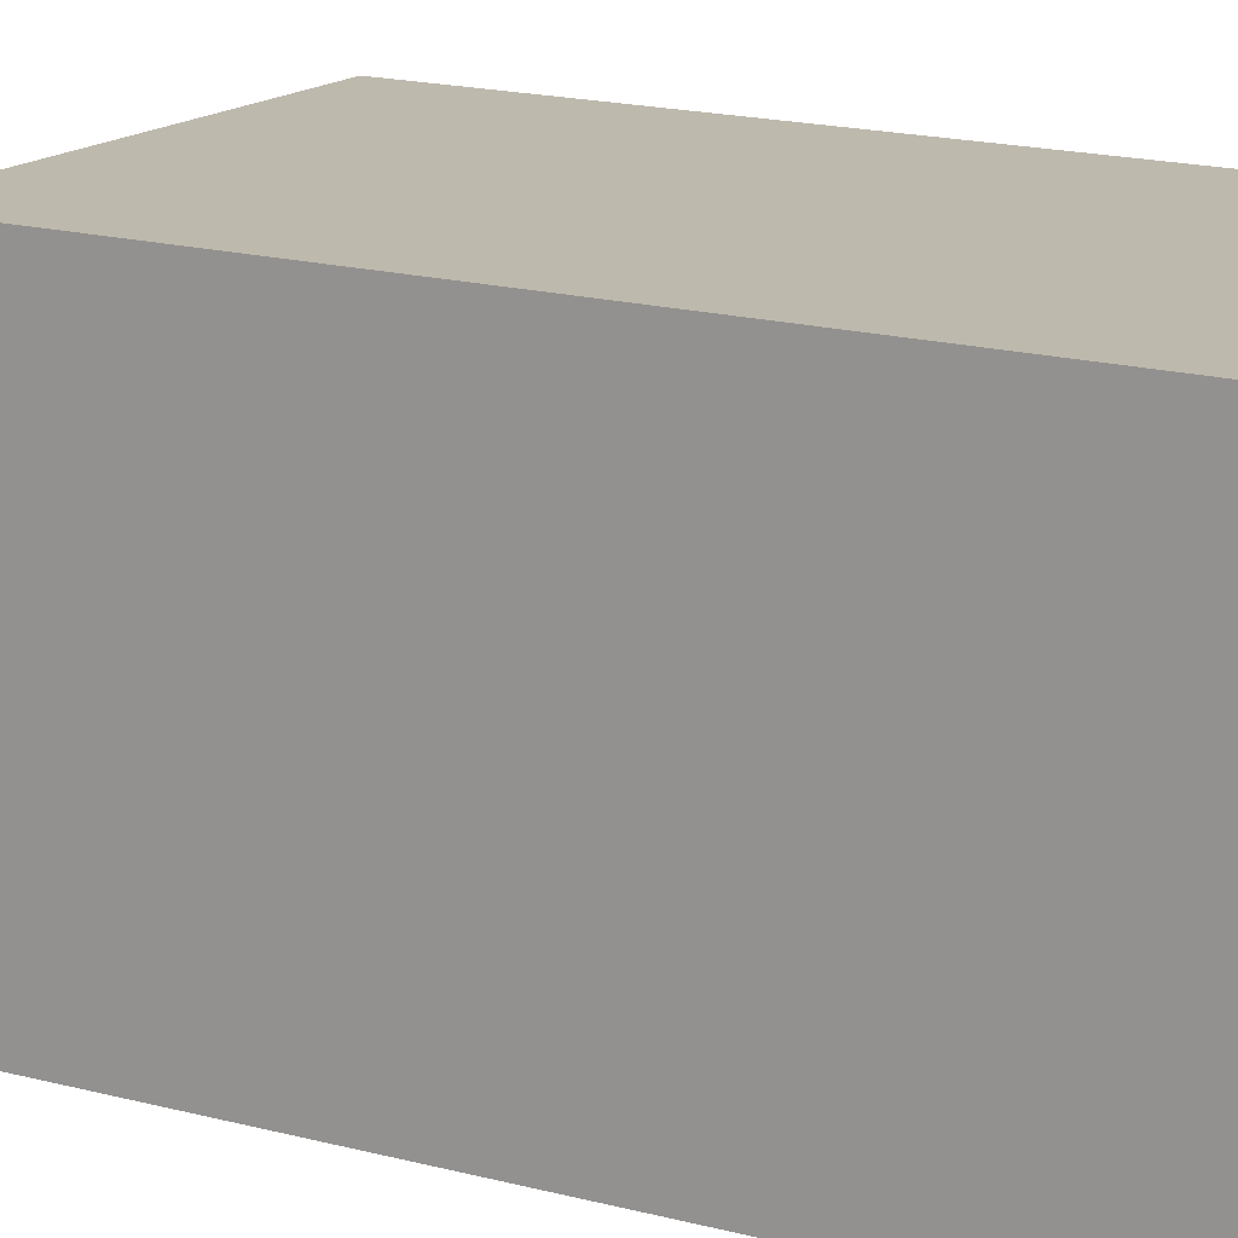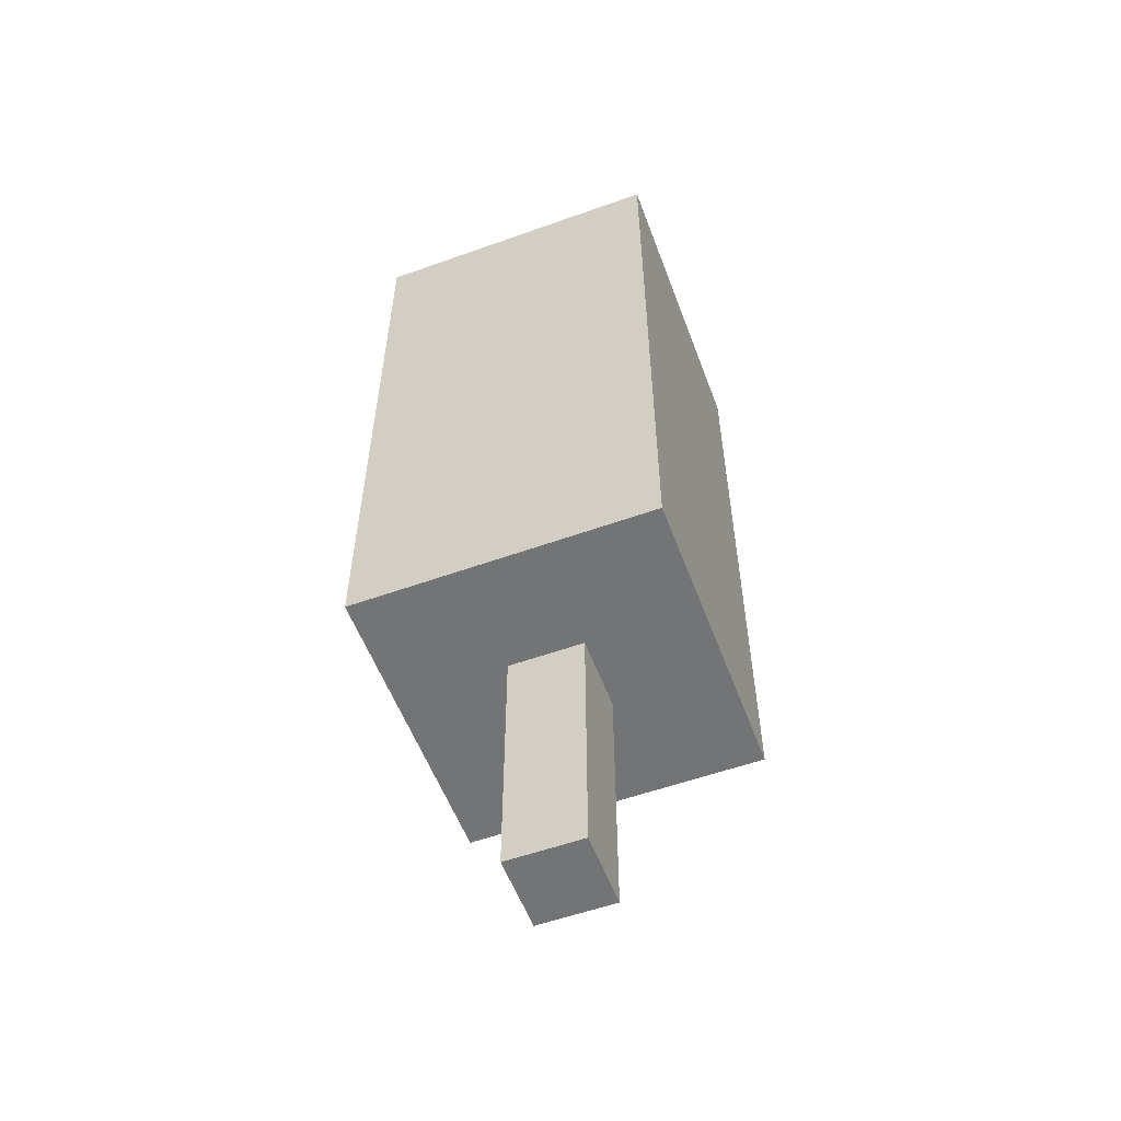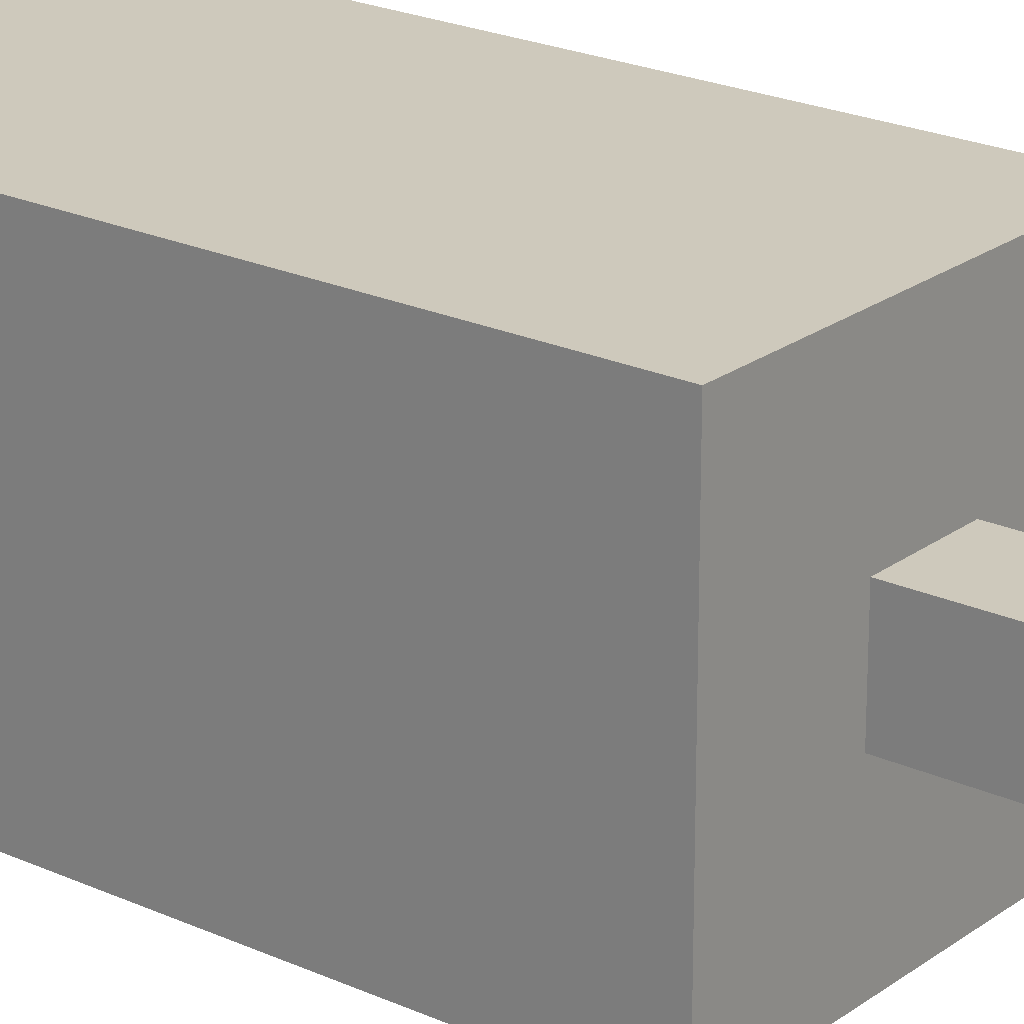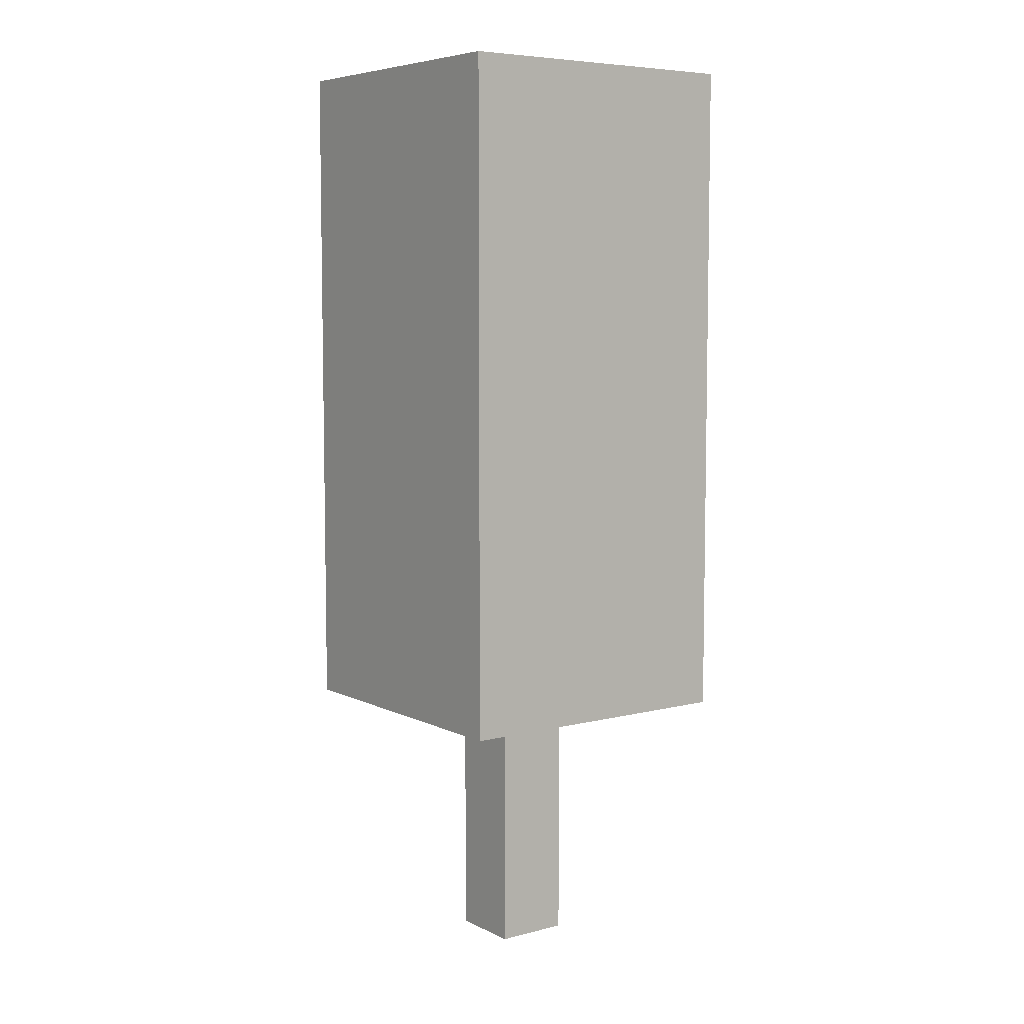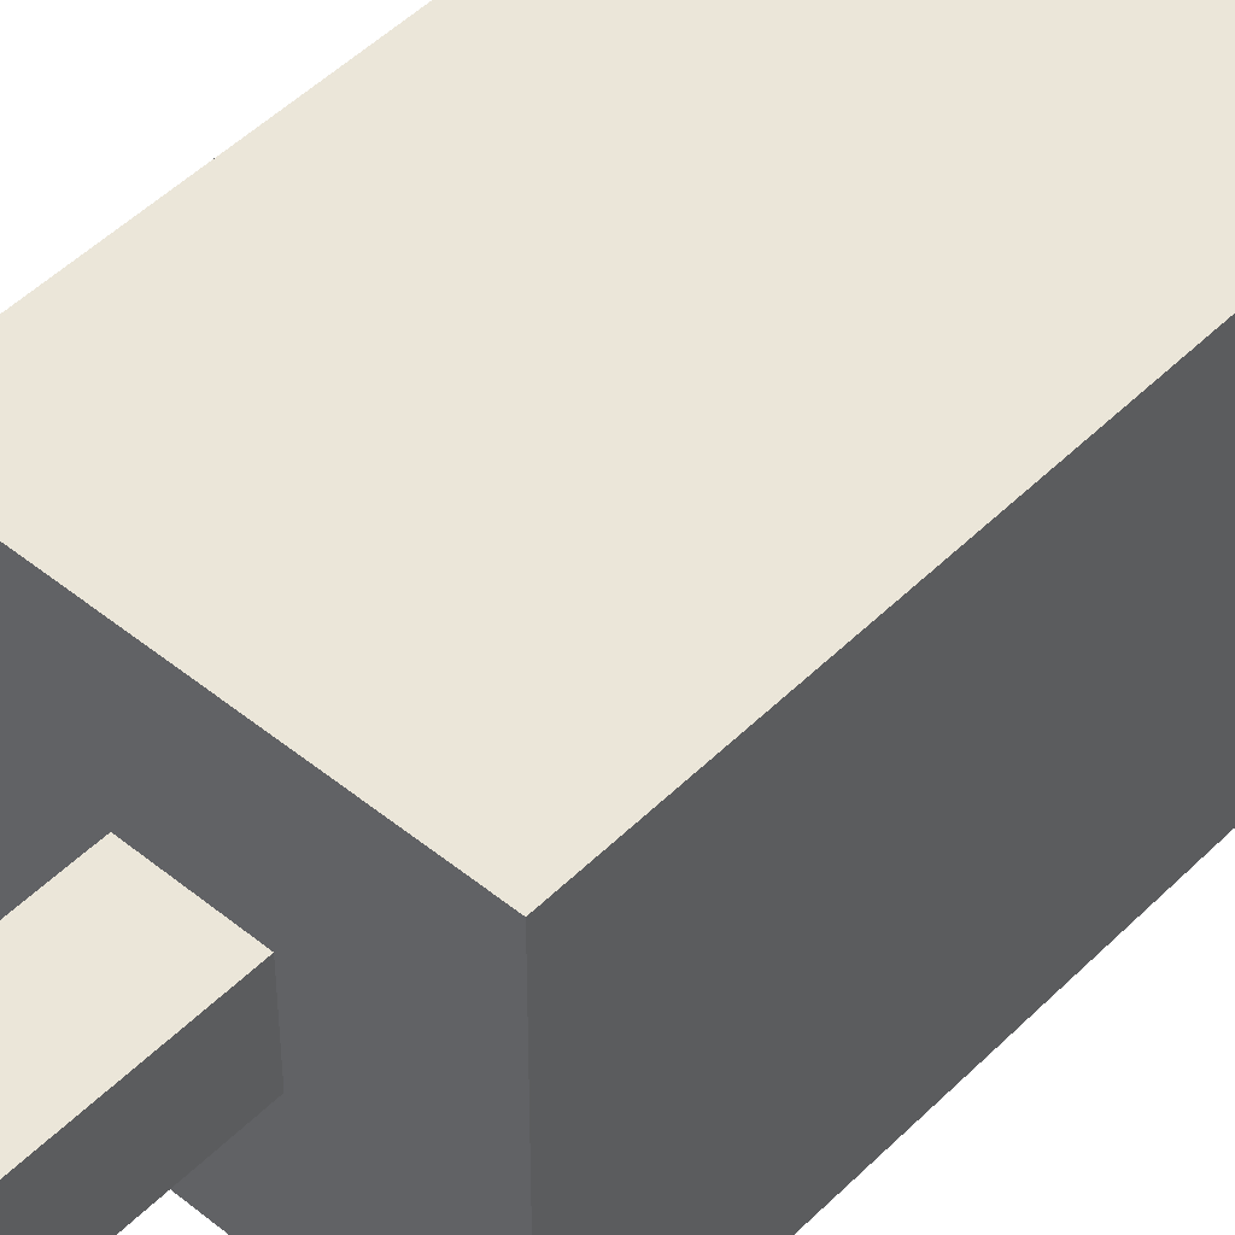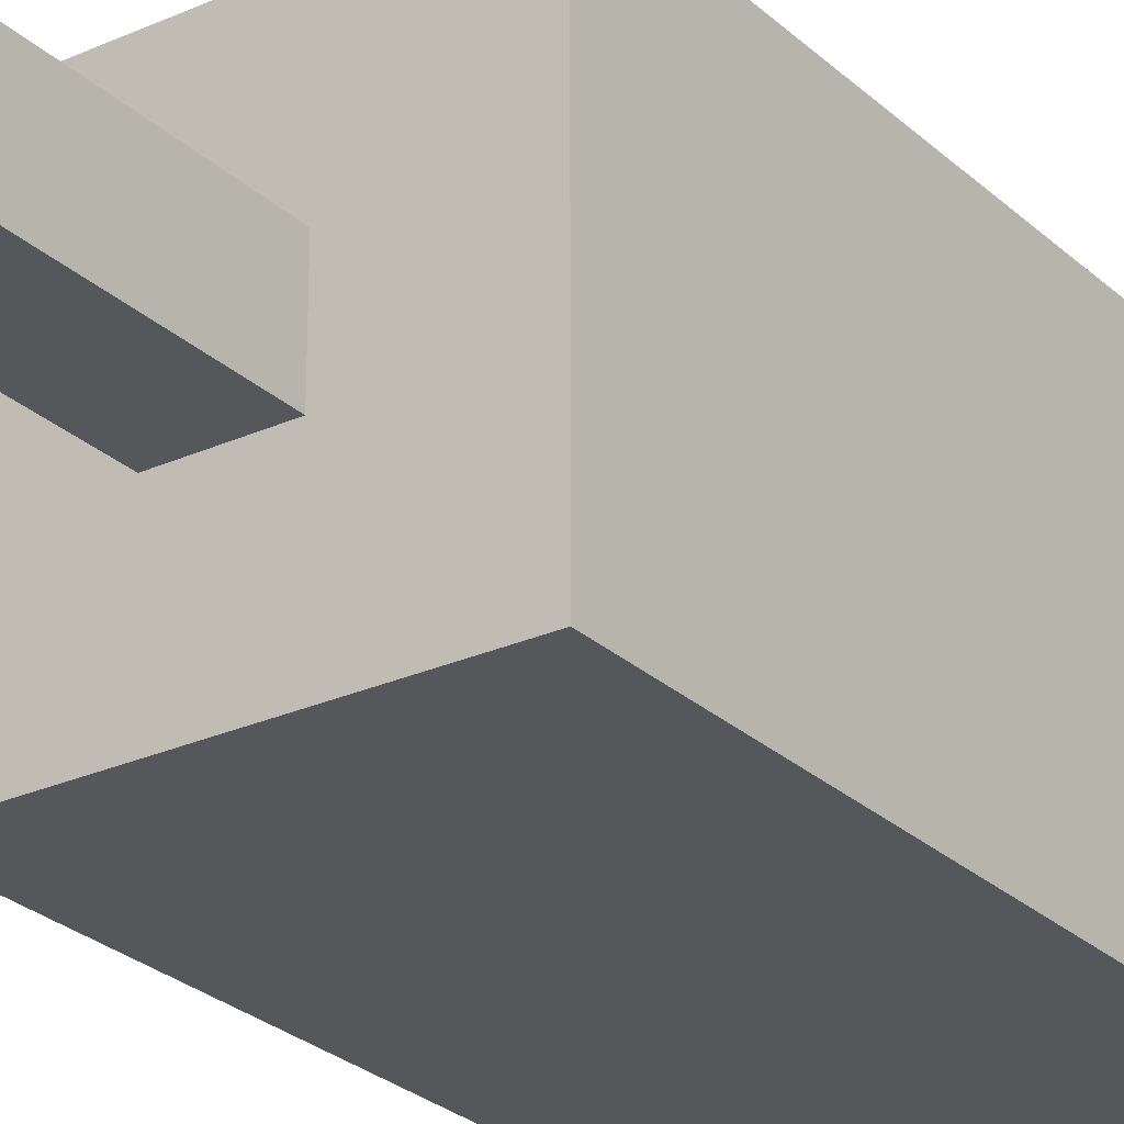
<metadata>
{"format":"obj","ext":"obj","renderer":"f3d","projection":"perspective","resolution":1024,"background":"white","views":[{"elev":15.2,"azim":121.3,"up":"+Z"},{"elev":-56.2,"azim":20.5,"up":"+Y"},{"elev":22.3,"azim":-51.6,"up":"+Z"},{"elev":6.7,"azim":143.7,"up":"+Y"},{"elev":48.3,"azim":42.2,"up":"+Z"},{"elev":-26.4,"azim":35.4,"up":"+Z"}]}
</metadata>
<code>
g default
v -0.1 1.3 0.3
v -0.1 -0.1 0.3
v -0.1 -0.1 -0.1
v -0.1 1.3 -0.1
v -0.7 4.9 0.9
v -0.7 1.3 0.9
v -0.7 1.3 -0.7
v -0.7 4.9 -0.7
v 0.9 1.3 -0.7
v 0.9 1.3 0.9
v 0.9 4.9 0.9
v 0.9 4.9 -0.7
v 0.3 -0.1 -0.1
v 0.3 -0.1 0.3
v 0.3 1.3 0.3
v 0.3 1.3 -0.1
v -0.1 -0.1 -0.1
v -0.1 -0.1 0.3
v 0.3 -0.1 0.3
v 0.3 -0.1 -0.1
v 0.3 1.3 0.3
v -0.7 1.3 0.9
v 0.9 1.3 0.9
v -0.1 1.3 0.3
v 0.3 1.3 0.3
v 0.9 1.3 -0.7
v 0.3 1.3 0.3
v -0.7 1.3 -0.7
v -0.1 1.3 0.3
v 0.3 1.3 -0.1
v 0.3 1.3 -0.1
v 0.3 1.3 0.3
v -0.1 1.3 -0.1
v -0.1 1.3 0.3
v 0.3 1.3 -0.1
v -0.1 1.3 -0.1
v 0.9 4.9 0.9
v -0.7 4.9 0.9
v -0.7 4.9 -0.7
v 0.9 4.9 -0.7
v 0.3 -0.1 0.3
v -0.1 -0.1 0.3
v -0.1 1.3 0.3
v 0.3 1.3 0.3
v 0.9 1.3 0.9
v -0.7 1.3 0.9
v -0.7 4.9 0.9
v 0.9 4.9 0.9
v -0.1 1.3 -0.1
v -0.1 -0.1 -0.1
v 0.3 -0.1 -0.1
v 0.3 1.3 -0.1
v -0.7 4.9 -0.7
v -0.7 1.3 -0.7
v 0.9 1.3 -0.7
v 0.9 4.9 -0.7
f 3 2 1
f 4 3 1
f 7 6 5
f 8 7 5
f 11 10 9
f 11 9 12
f 15 14 13
f 15 13 16
f 19 18 17
f 19 17 20
f 23 22 21
f 25 22 24
f 23 27 26
f 29 22 28
f 30 28 26
f 26 32 31
f 34 28 33
f 36 28 35
f 39 38 37
f 40 39 37
f 43 42 41
f 44 43 41
f 47 46 45
f 48 47 45
f 51 50 49
f 51 49 52
f 55 54 53
f 55 53 56

</code>
